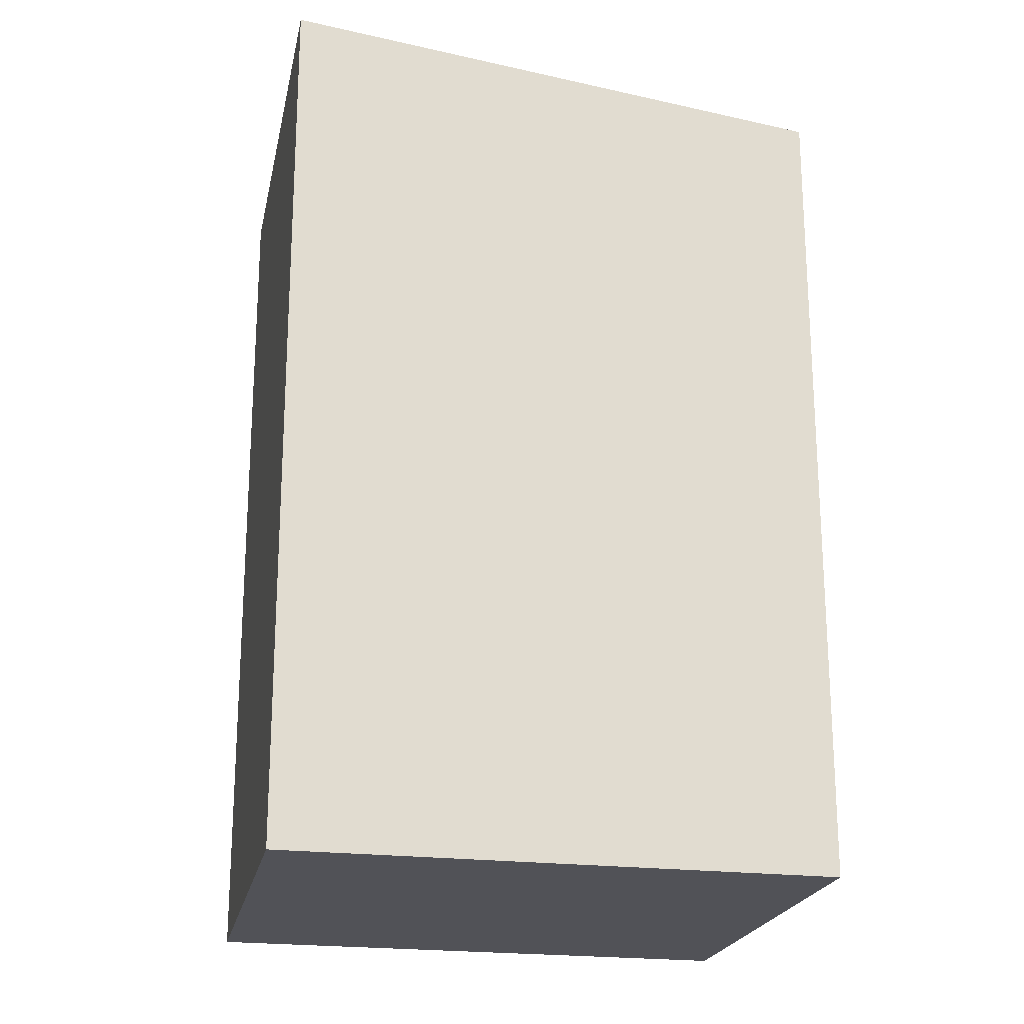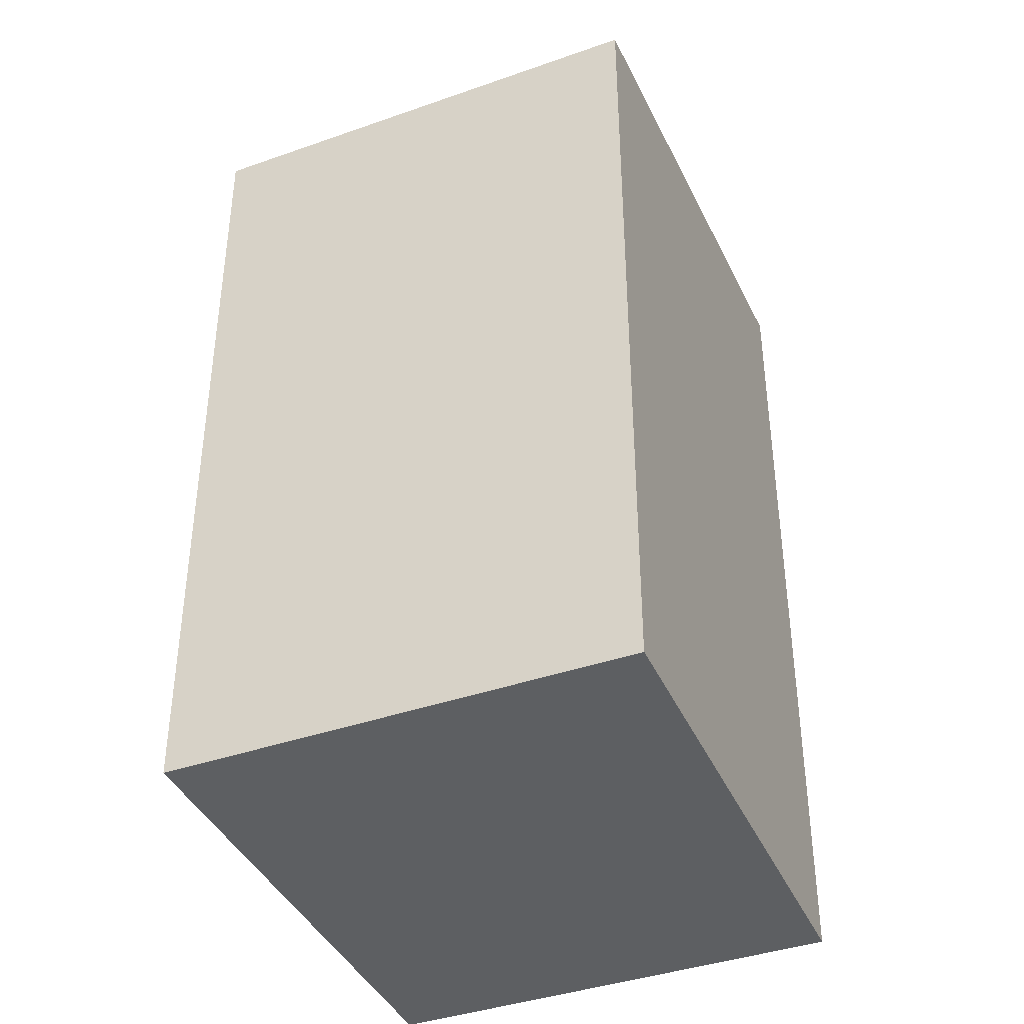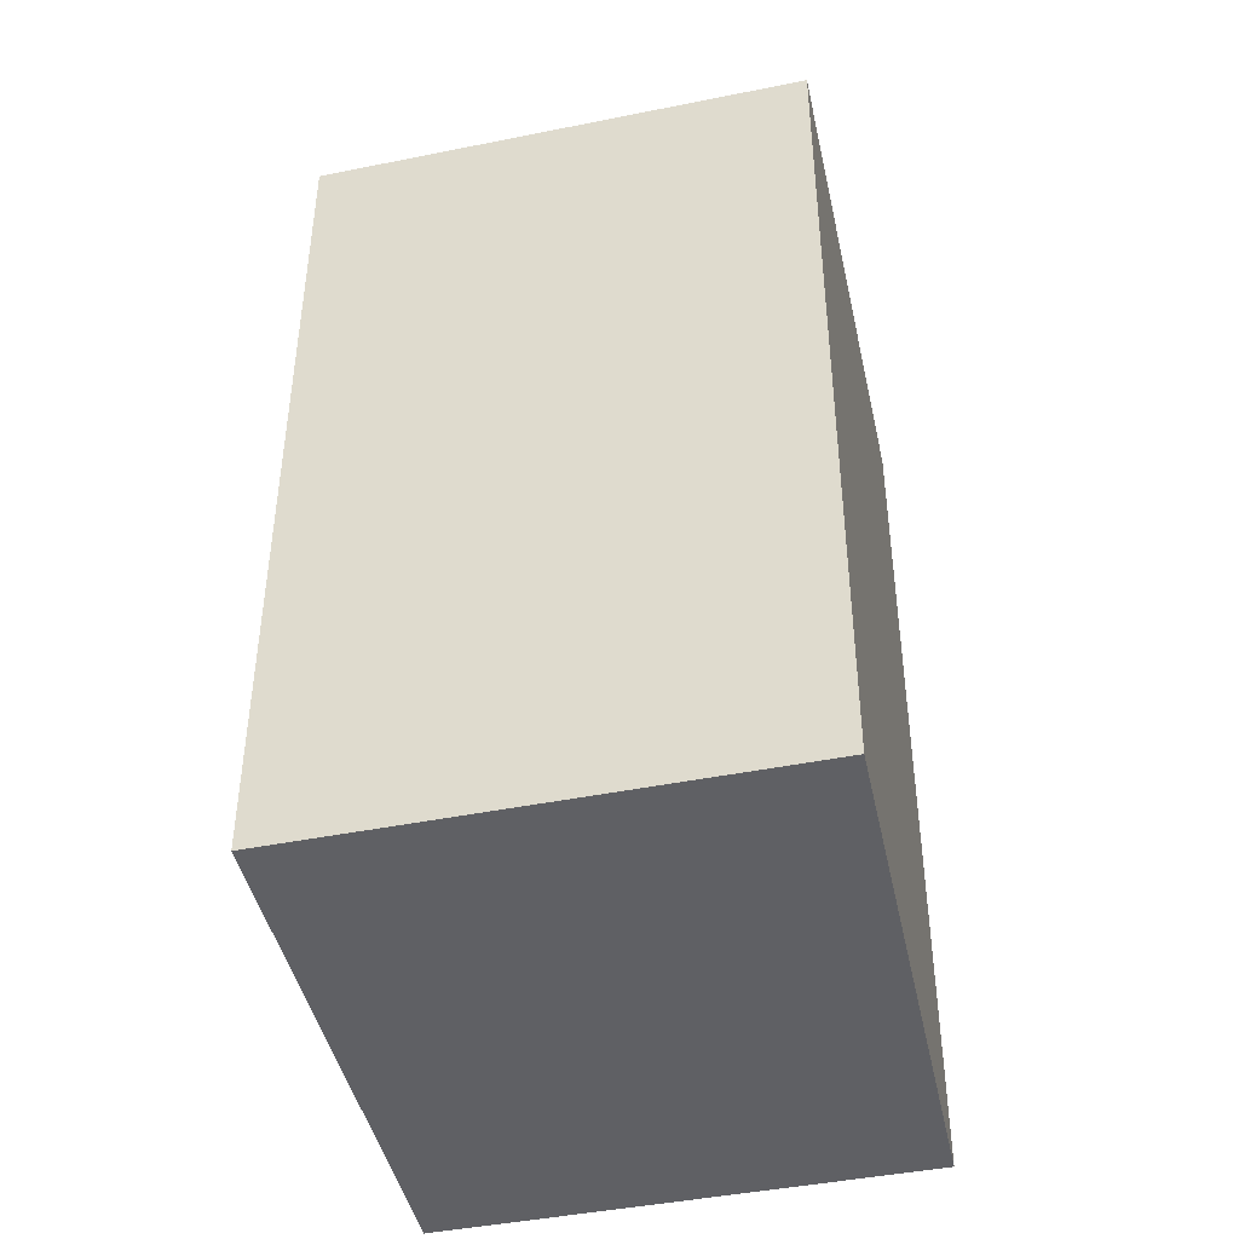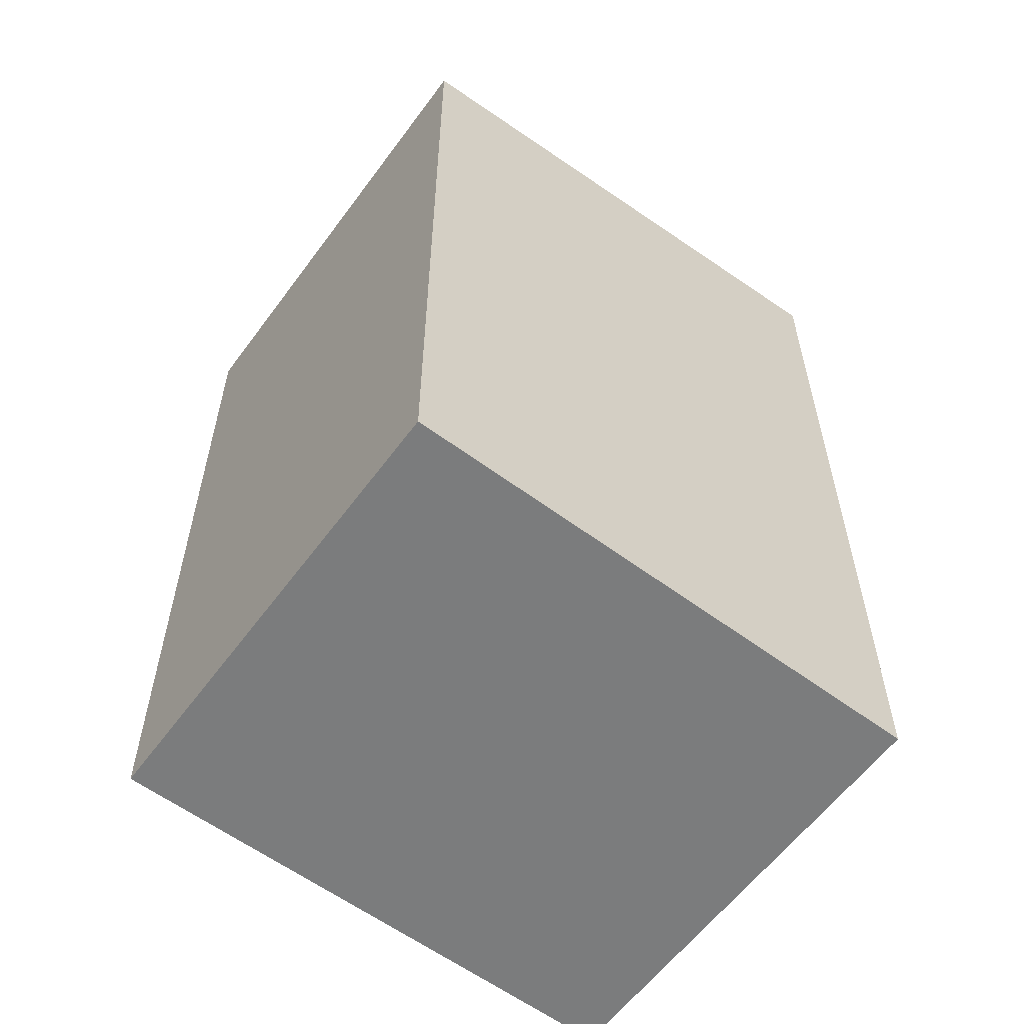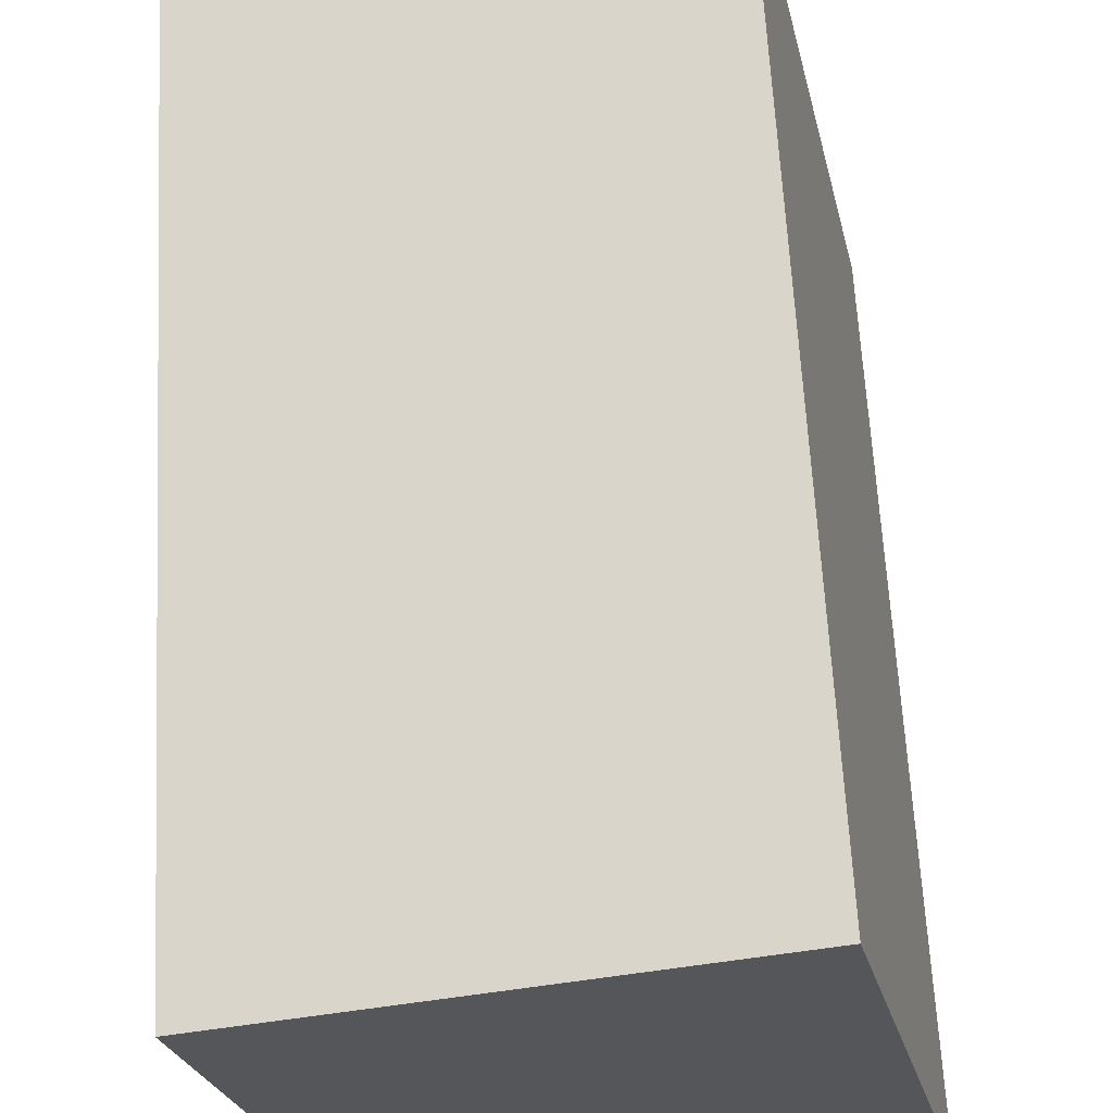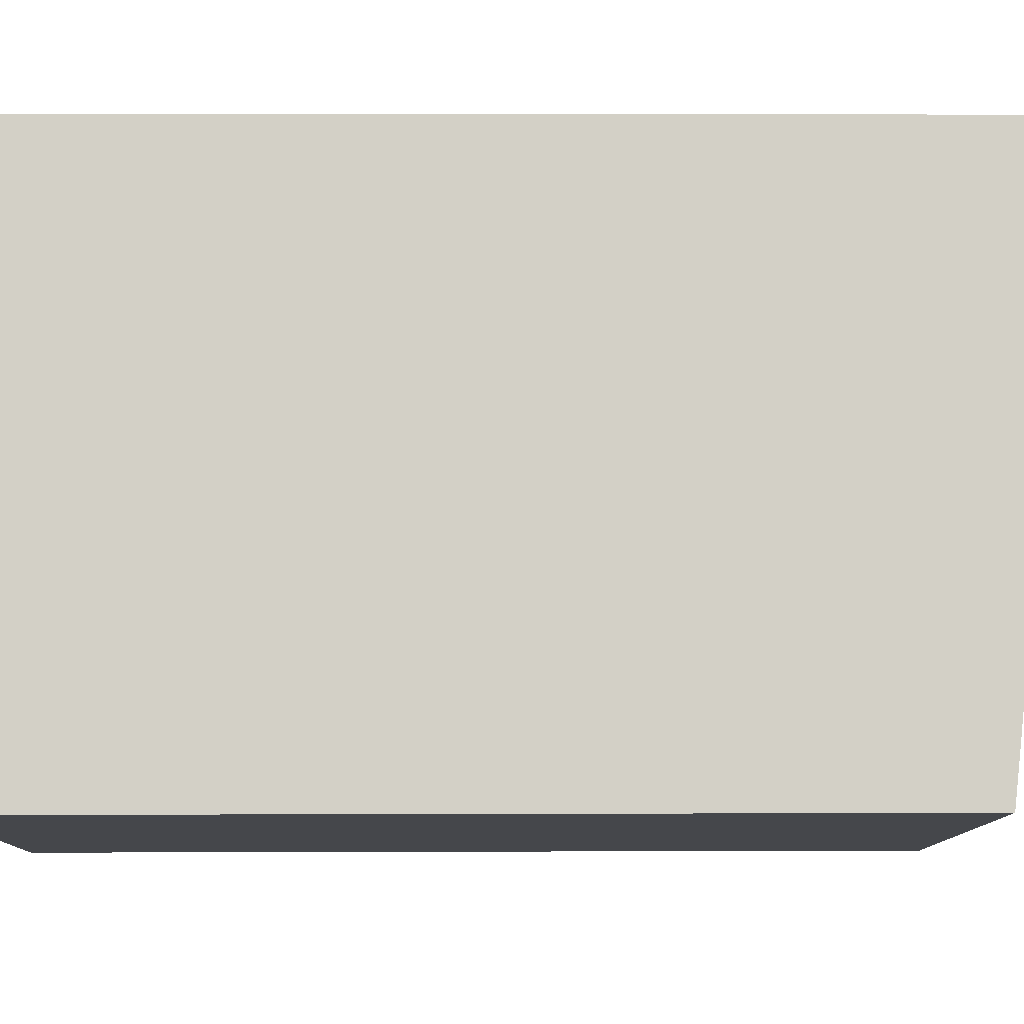
<metadata>
{"format":"obj","ext":"obj","renderer":"f3d","projection":"perspective","resolution":1024,"background":"white","views":[{"elev":-21.4,"azim":64.5,"up":"+Y"},{"elev":-39.5,"azim":-170.6,"up":"+Y"},{"elev":-43.8,"azim":179.1,"up":"+Y"},{"elev":-58.7,"azim":-140.3,"up":"+Y"},{"elev":63.8,"azim":-3.1,"up":"+Z"},{"elev":3.9,"azim":89.3,"up":"+Z"}]}
</metadata>
<code>
v  0 0 0
v  12.93 5.747e-16 -9.385
v  10.22 -1.591e-16 2.599
v  2.714 7.338e-16 -11.98
v  0.0004223 19.75 -0.0006249
v  10.22 19.75 2.598
v  2.714 18.35 -11.98
v  12.93 18.35 -9.386
g defaultobject
f 1 2 3
f 2 1 4
f 3 5 1
f 5 3 6
f 5 4 1
f 4 5 7
f 7 2 4
f 2 7 8
f 2 6 3
f 6 2 8
f 8 5 6
f 5 8 7

</code>
